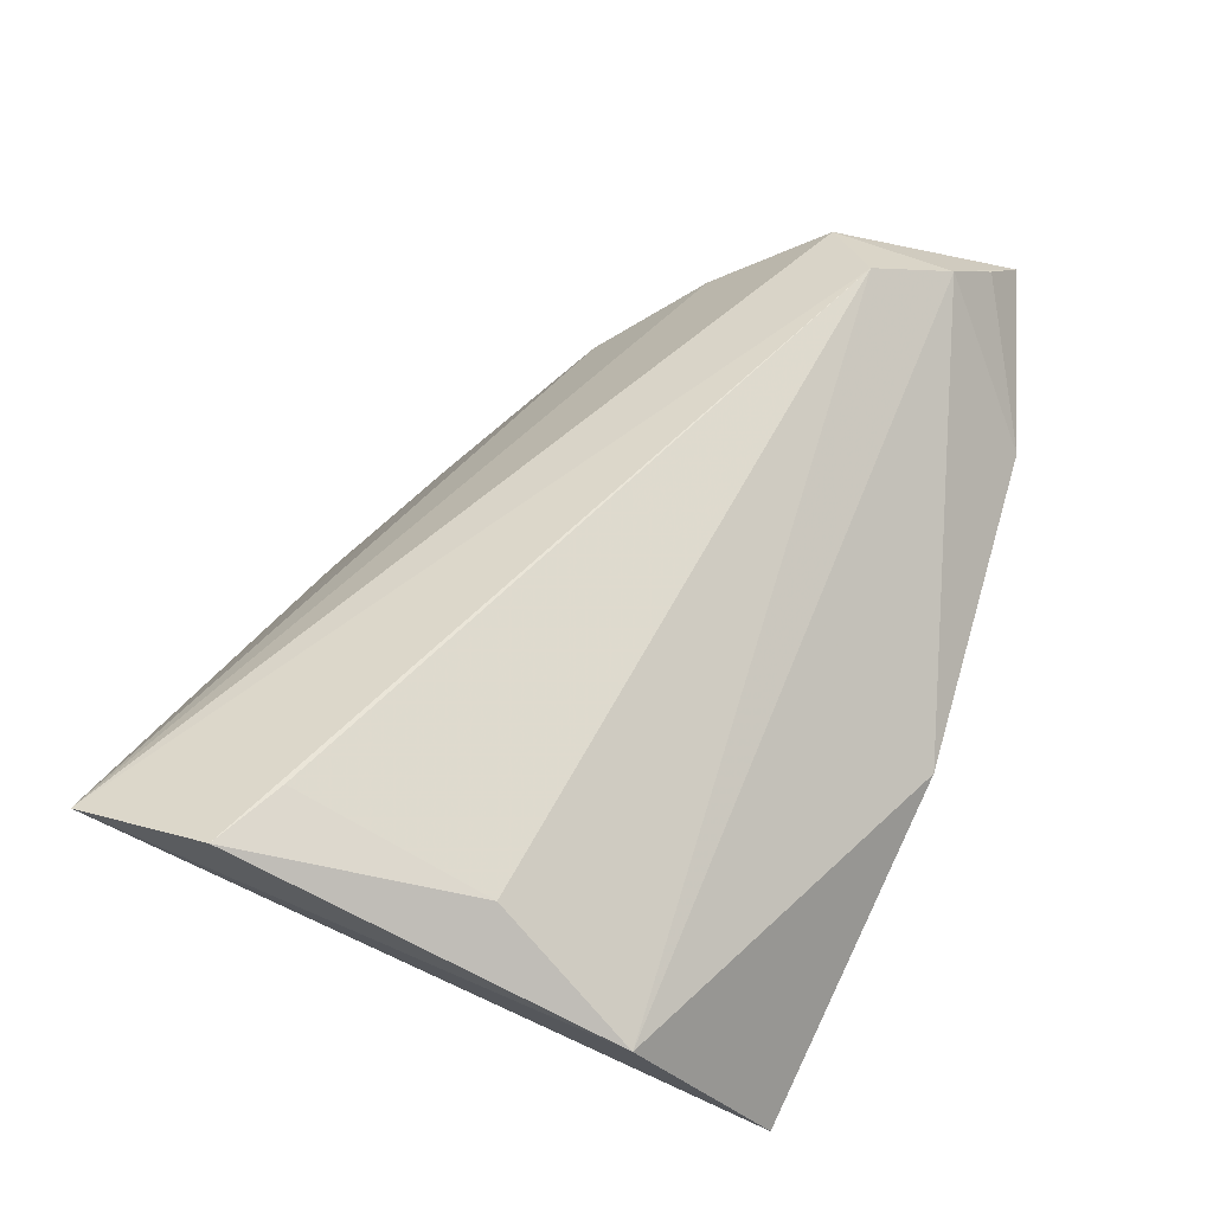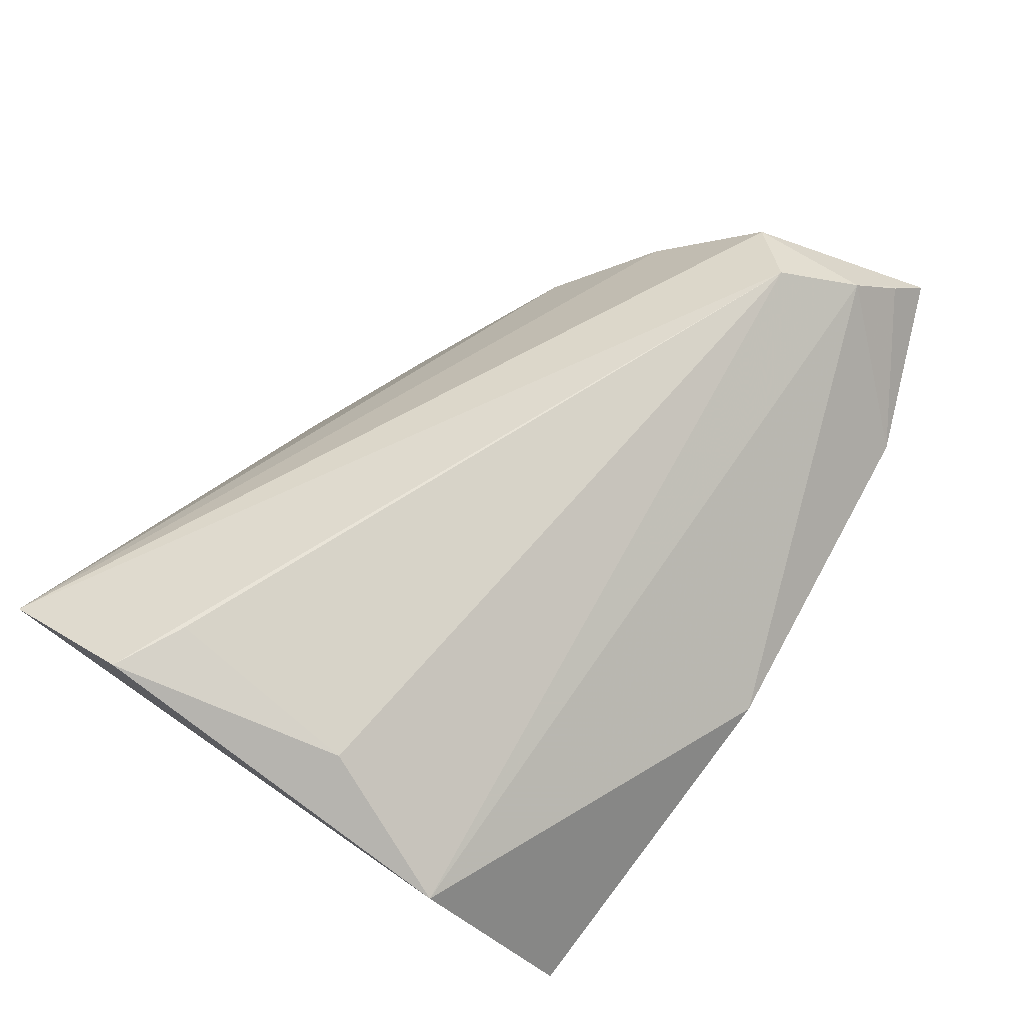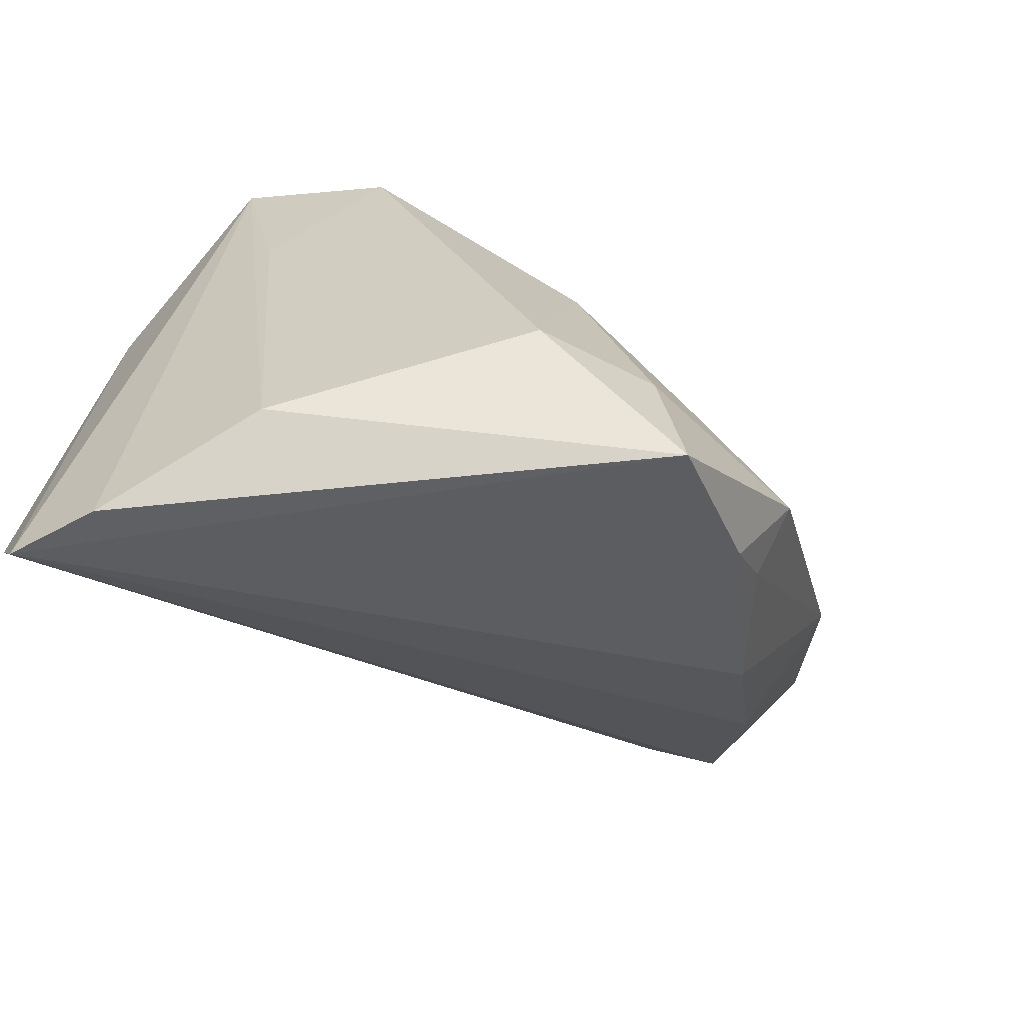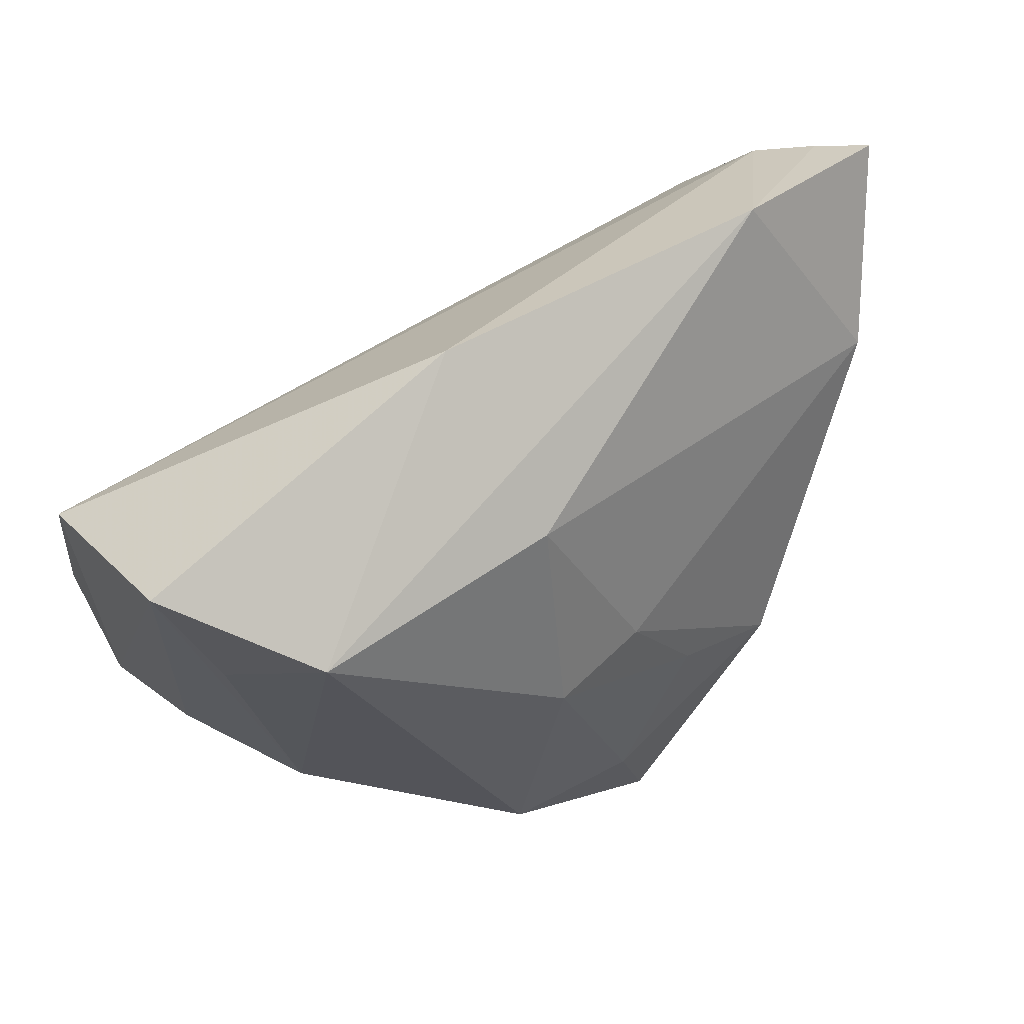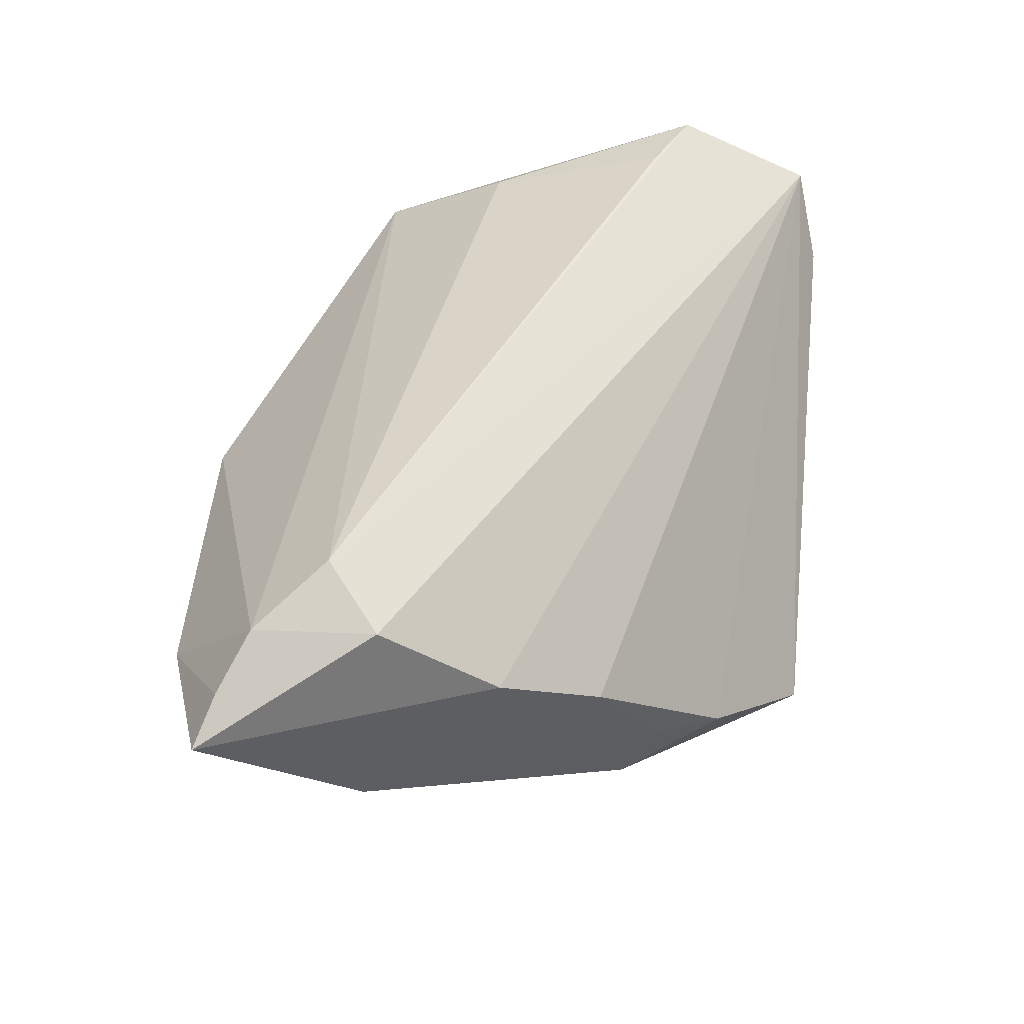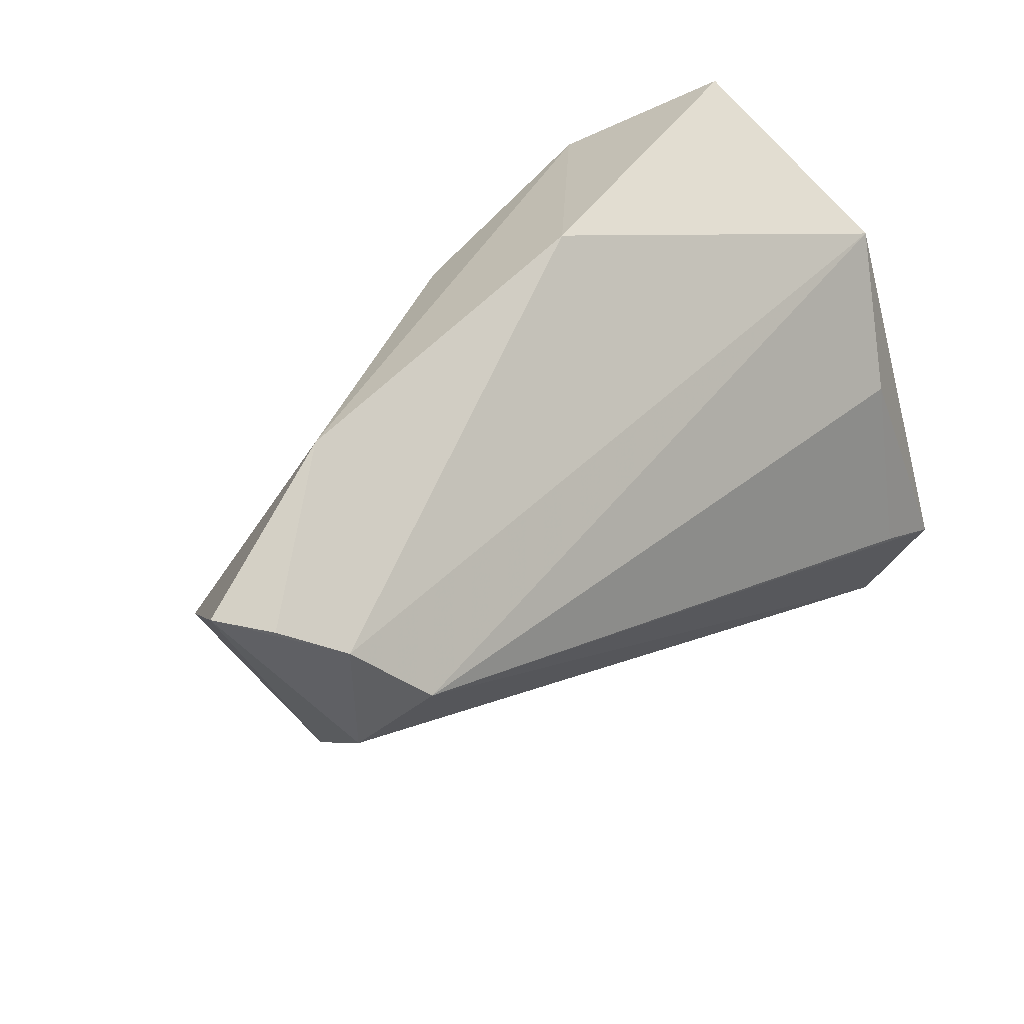
<metadata>
{"format":"obj","ext":"obj","renderer":"f3d","projection":"perspective","resolution":1024,"background":"white","views":[{"elev":58.5,"azim":109.3,"up":"+Z"},{"elev":62.5,"azim":121.6,"up":"+Z"},{"elev":-73.6,"azim":151.6,"up":"+Y"},{"elev":59.1,"azim":155.6,"up":"+Y"},{"elev":44.2,"azim":-85.9,"up":"+Z"},{"elev":47.5,"azim":-43.0,"up":"+Y"}]}
</metadata>
<code>
v -0.001654 0.0005843 -0.02689
v -0.003149 0.02401 -0.01825
v -0.04889 0.0249 0.02033
v -0.05208 0.01312 -0.003451
v 0.03876 0.003914 0.01973
v 0.03732 -0.04102 0.01034
v -0.0543 0.02842 0.01543
v -0.04647 -0.00259 0.01001
v 0.03428 0.01062 -0.01273
v -0.03906 0.03691 0.004168
v 0.04325 -0.03842 0.01986
v -0.03948 -0.0141 0.001235
v 0.03686 -0.01789 0.02639
v 0.02537 0.02487 -0.02436
v -0.02069 -0.01064 -0.02306
v 0.04 0.03338 -0.01337
v -0.01293 0.001913 -0.02309
v -0.01491 -0.04023 -0.02461
v -0.0423 0.01679 0.02524
v -0.01065 -0.02537 -0.02689
v 0.0009337 0.0387 -0.000547
v 0.04492 -0.02208 0.02645
v 0.04492 0.01971 0.009347
v -0.03266 -0.02183 -0.01247
v -0.02785 -0.0292 -0.01527
v -0.04928 0.01074 0.02105
v -0.05908 0.03066 0.01125
v -0.03314 -0.01715 -0.02016
v 0.003868 -0.02849 -0.02689
v 0.02665 -0.03593 -0.006593
f 21 23 16
f 22 19 11
f 11 19 26
f 16 23 11
f 11 23 22
f 23 21 3
f 3 19 23
f 21 10 3
f 27 26 3
f 26 19 3
f 22 23 5
f 23 19 5
f 29 30 18
f 18 28 20
f 20 29 18
f 1 29 20
f 25 12 24
f 25 28 18
f 24 28 25
f 18 11 25
f 25 11 12
f 18 30 6
f 6 11 18
f 6 30 16
f 16 11 6
f 8 11 26
f 12 11 8
f 8 26 27
f 14 29 1
f 14 21 16
f 14 10 21
f 30 29 14
f 27 10 4
f 4 8 27
f 12 8 4
f 4 28 24
f 24 12 4
f 7 10 27
f 27 3 7
f 7 3 10
f 13 19 22
f 22 5 13
f 13 5 19
f 16 30 9
f 9 14 16
f 30 14 9
f 28 4 17
f 15 17 1
f 28 17 15
f 1 20 15
f 15 20 28
f 2 4 10
f 2 17 4
f 10 14 2
f 2 14 1
f 1 17 2

</code>
